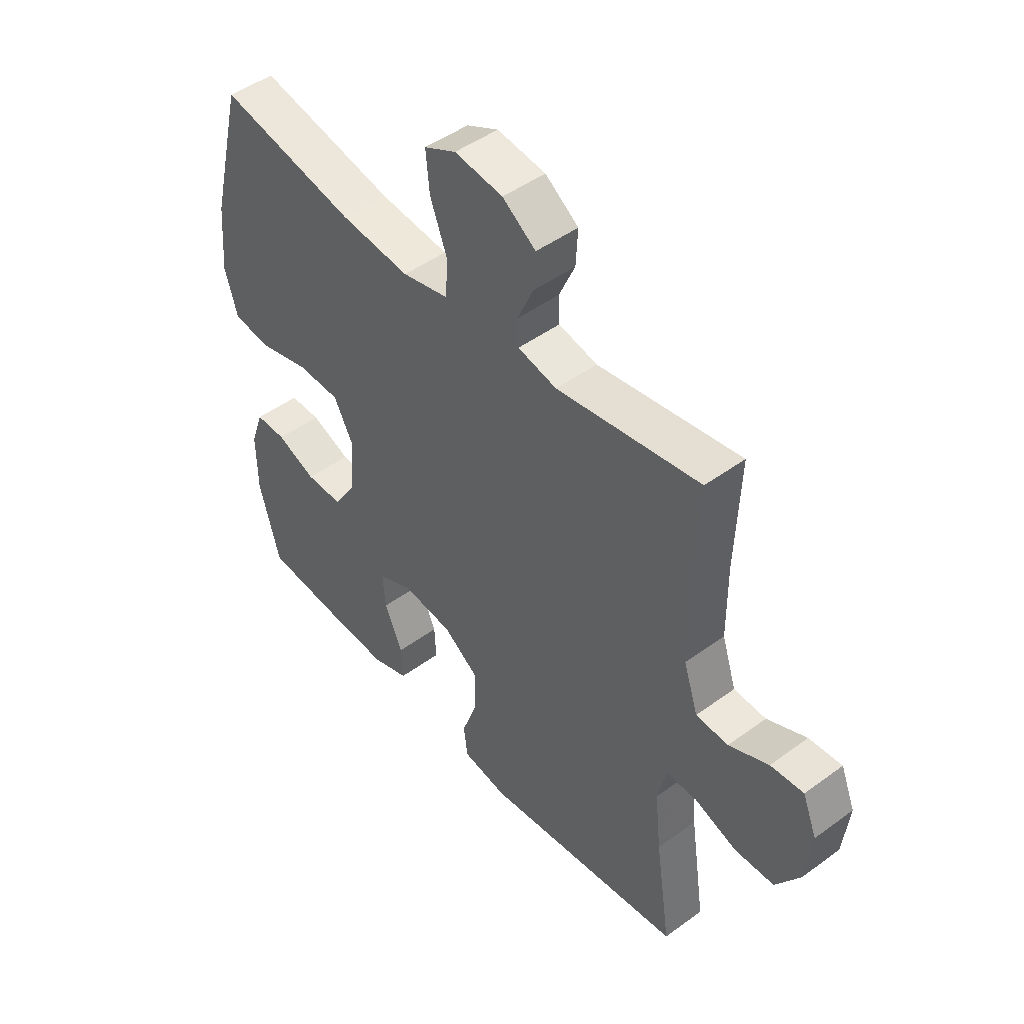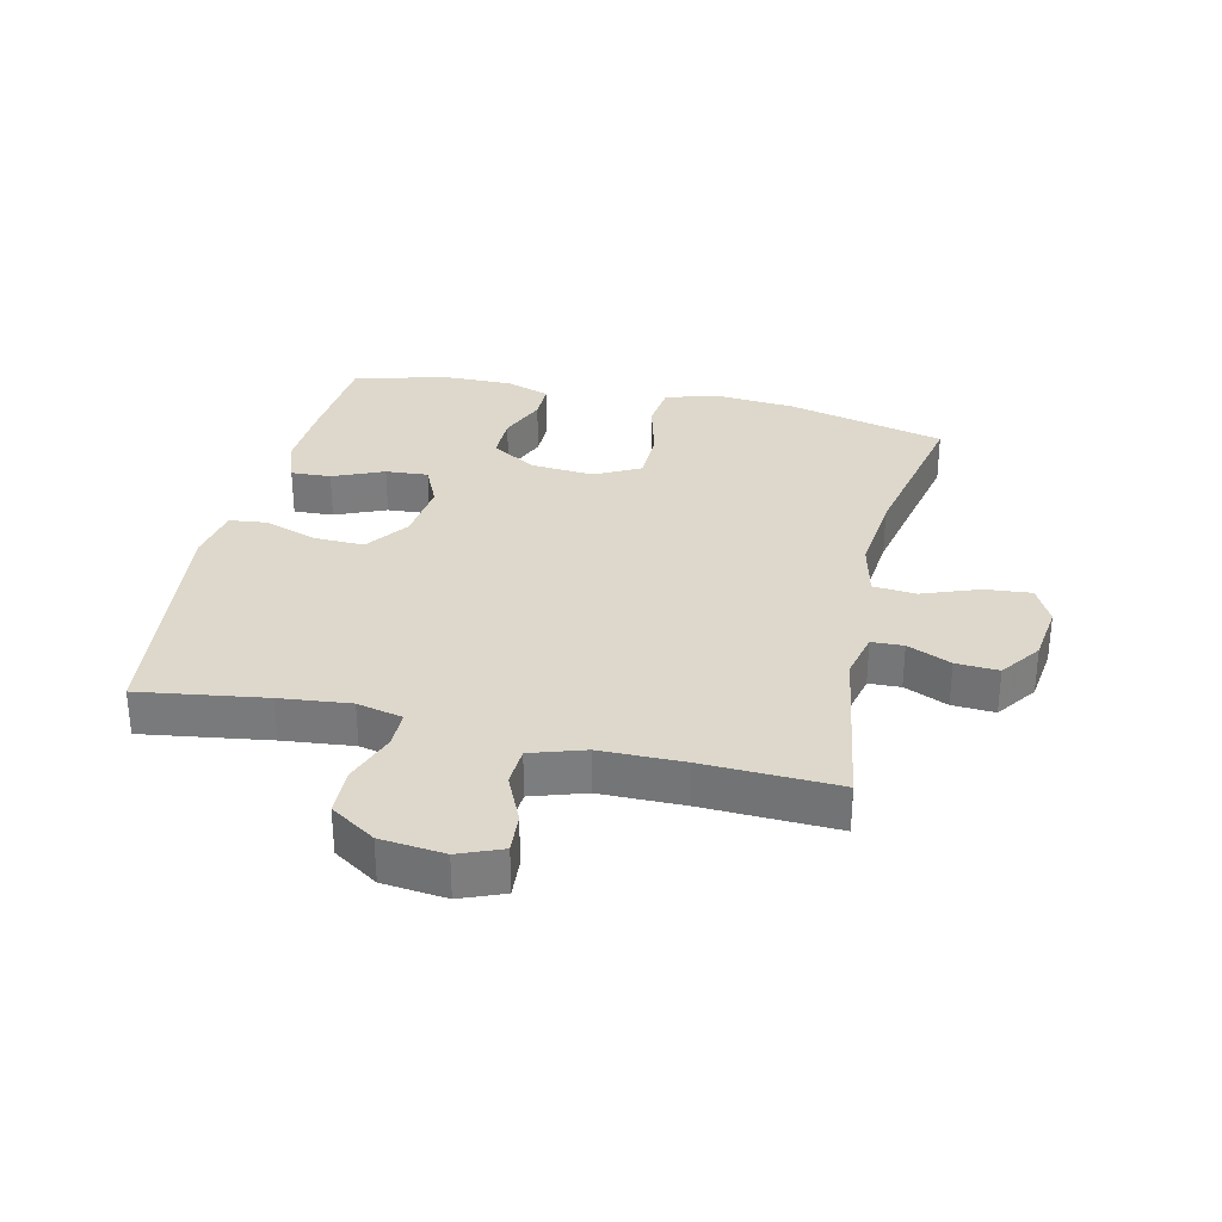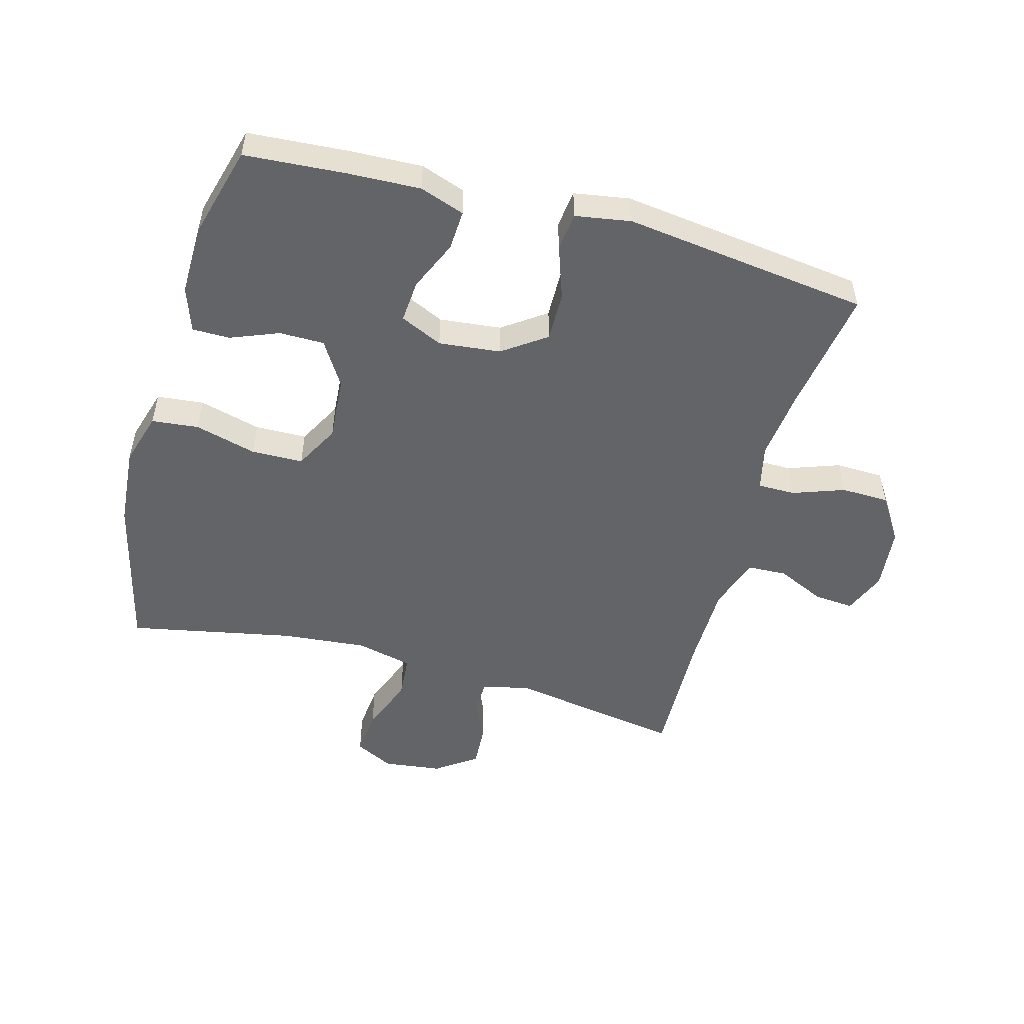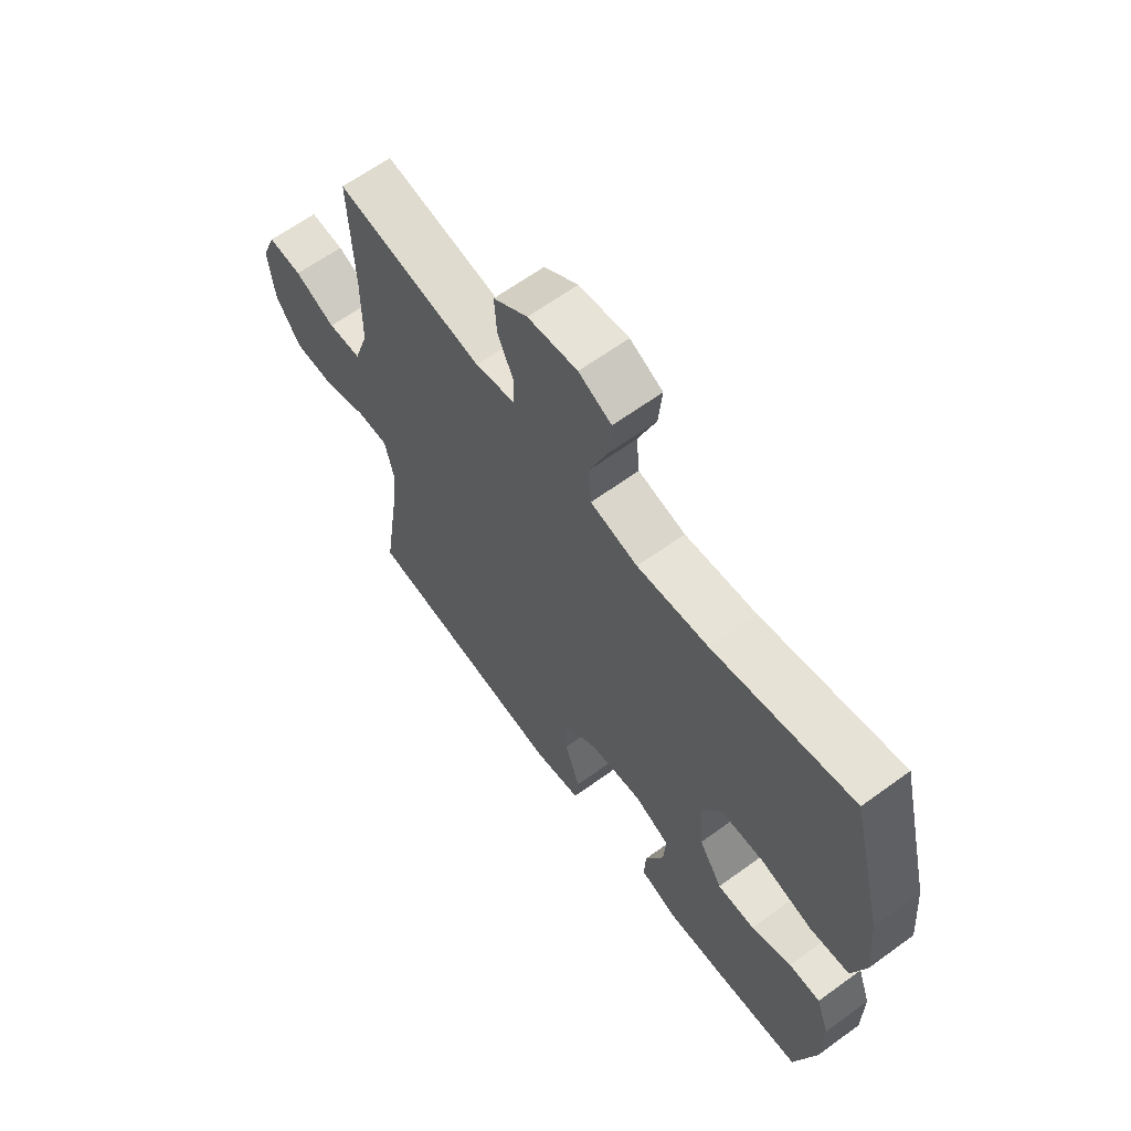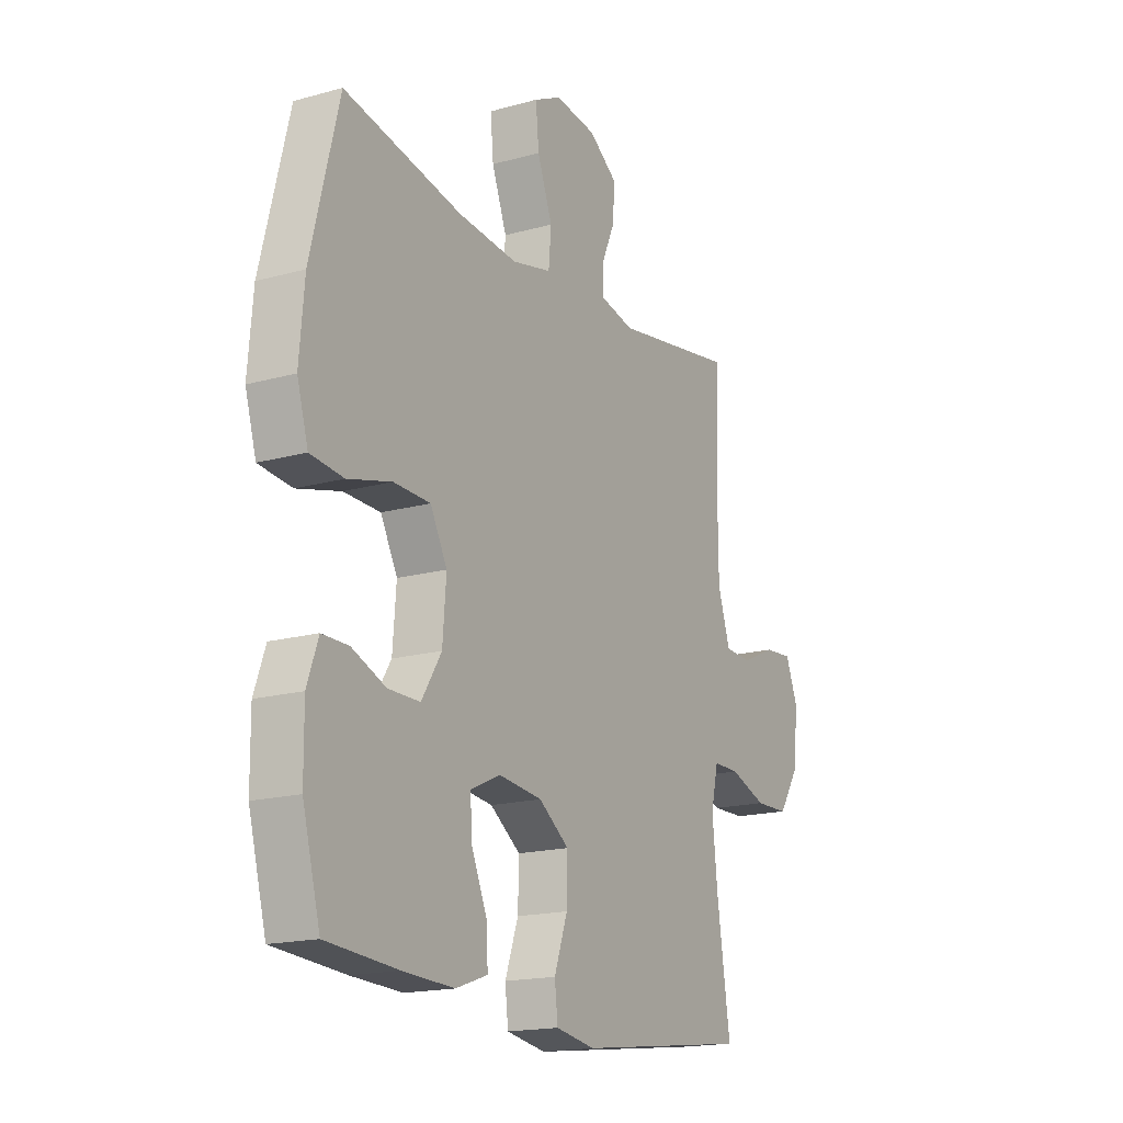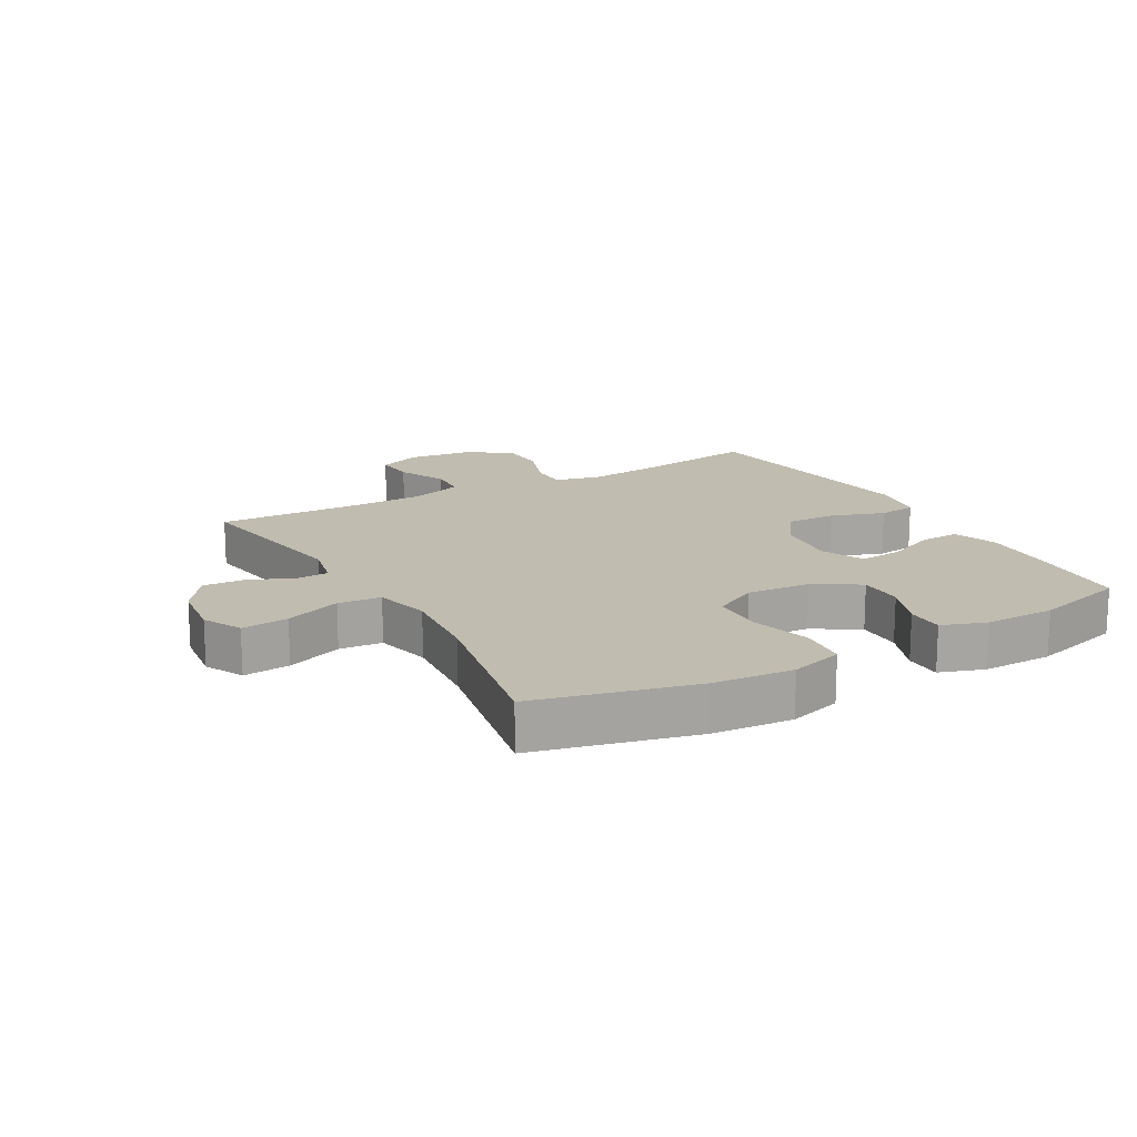
<metadata>
{"format":"obj","ext":"obj","renderer":"f3d","projection":"perspective","resolution":1024,"background":"white","views":[{"elev":47.3,"azim":-129.6,"up":"+Z"},{"elev":31.4,"azim":-77.0,"up":"+Y"},{"elev":-51.3,"azim":164.4,"up":"+Y"},{"elev":63.8,"azim":53.7,"up":"+Z"},{"elev":-17.3,"azim":119.1,"up":"+Z"},{"elev":16.4,"azim":60.3,"up":"+Y"}]}
</metadata>
<code>
v 0.5 0.07 -0.5
v 0.339 0.07 -0.512
v 0.223 0.07 -0.517
v 0.151 0.07 -0.492
v 0.154 0.07 -0.428
v 0.189 0.07 -0.347
v 0.194 0.07 -0.279
v 0.126 0.07 -0.248
v 0.027 0.07 -0.259
v -0.042 0.07 -0.308
v -0.04 0.07 -0.388
v -0.01 0.07 -0.473
v -0.017 0.07 -0.534
v -0.106 0.07 -0.549
v -0.5 0.07 -0.5
v -0.47 0.07 -0.298
v -0.458 0.07 -0.185
v -0.475 0.07 -0.112
v -0.535 0.07 -0.112
v -0.618 0.07 -0.142
v -0.695 0.07 -0.14
v -0.742 0.07 -0.068
v -0.753 0.07 0.034
v -0.725 0.07 0.103
v -0.661 0.07 0.098
v -0.584 0.07 0.063
v -0.521 0.07 0.066
v -0.493 0.07 0.152
v -0.492 0.07 0.286
v -0.5 0.07 0.5
v -0.221 0.07 0.455
v -0.145 0.07 0.472
v -0.143 0.07 0.523
v -0.174 0.07 0.593
v -0.178 0.07 0.661
v -0.113 0.07 0.707
v -0.019 0.07 0.719
v 0.043 0.07 0.688
v 0.036 0.07 0.613
v 0.002 0.07 0.523
v 0.008 0.07 0.454
v 0.098 0.07 0.433
v 0.234 0.07 0.446
v 0.5 0.07 0.5
v 0.563 0.07 0.246
v 0.574 0.07 0.117
v 0.549 0.07 0.032
v 0.474 0.07 0.024
v 0.375 0.07 0.05
v 0.292 0.07 0.048
v 0.254 0.07 -0.024
v 0.262 0.07 -0.126
v 0.307 0.07 -0.198
v 0.379 0.07 -0.198
v 0.456 0.07 -0.167
v 0.516 0.07 -0.167
v 0.541 0.07 -0.238
v 0.54 0.07 -0.351
v 0.5 0 -0.5
v 0.339 0 -0.512
v 0.223 0 -0.517
v 0.151 0 -0.492
v 0.154 0 -0.428
v 0.189 0 -0.347
v 0.194 0 -0.279
v 0.126 0 -0.248
v 0.027 0 -0.259
v -0.042 0 -0.308
v -0.04 0 -0.388
v -0.01 0 -0.473
v -0.017 0 -0.534
v -0.106 0 -0.549
v -0.5 0 -0.5
v -0.47 0 -0.298
v -0.458 0 -0.185
v -0.475 0 -0.112
v -0.535 0 -0.112
v -0.618 0 -0.142
v -0.695 0 -0.14
v -0.742 0 -0.068
v -0.753 0 0.034
v -0.725 0 0.103
v -0.661 0 0.098
v -0.584 0 0.063
v -0.521 0 0.066
v -0.493 0 0.152
v -0.492 0 0.286
v -0.5 0 0.5
v -0.221 0 0.455
v -0.145 0 0.472
v -0.143 0 0.523
v -0.174 0 0.593
v -0.178 0 0.661
v -0.113 0 0.707
v -0.019 0 0.719
v 0.043 0 0.688
v 0.036 0 0.613
v 0.002 0 0.523
v 0.008 0 0.454
v 0.098 0 0.433
v 0.234 0 0.446
v 0.5 0 0.5
v 0.563 0 0.246
v 0.574 0 0.117
v 0.549 0 0.032
v 0.474 0 0.024
v 0.375 0 0.05
v 0.292 0 0.048
v 0.254 0 -0.024
v 0.262 0 -0.126
v 0.307 0 -0.198
v 0.379 0 -0.198
v 0.456 0 -0.167
v 0.516 0 -0.167
v 0.541 0 -0.238
v 0.54 0 -0.351
f 4 5 6
f 3 4 6
f 2 3 6
f 1 2 6
f 58 1 6
f 57 58 6
f 56 57 6
f 55 56 6
f 54 55 6
f 53 54 6 7
f 52 53 7 8
f 51 52 8 9
f 50 51 9 10
f 47 48 49
f 46 47 49
f 45 46 49
f 44 45 49
f 43 44 49
f 42 43 49 50
f 41 42 50 10
f 38 39 40
f 37 38 40
f 36 37 40
f 35 36 40
f 34 35 40
f 33 34 40
f 40 41 10
f 33 40 10
f 32 33 10
f 29 30 31
f 32 10 11
f 31 32 11
f 29 31 11
f 28 29 11
f 24 25 26
f 23 24 26
f 22 23 26
f 21 22 26
f 20 21 26
f 19 20 26
f 18 19 26 27
f 14 15 16
f 13 14 16
f 12 13 16
f 11 12 16
f 11 16 17
f 18 27 28 11
f 11 17 18
f 64 63 62
f 64 62 61
f 64 61 60
f 64 60 59
f 64 59 116
f 64 116 115
f 64 115 114
f 64 114 113
f 64 113 112
f 65 64 112 111
f 66 65 111 110
f 67 66 110 109
f 68 67 109 108
f 107 106 105
f 107 105 104
f 107 104 103
f 107 103 102
f 107 102 101
f 108 107 101 100
f 68 108 100 99
f 98 97 96
f 98 96 95
f 98 95 94
f 98 94 93
f 98 93 92
f 98 92 91
f 68 99 98
f 68 98 91
f 68 91 90
f 89 88 87
f 69 68 90
f 69 90 89
f 69 89 87
f 69 87 86
f 84 83 82
f 84 82 81
f 84 81 80
f 84 80 79
f 84 79 78
f 84 78 77
f 85 84 77 76
f 74 73 72
f 74 72 71
f 74 71 70
f 74 70 69
f 75 74 69
f 69 86 85 76
f 76 75 69
f 1 59 60 2
f 2 60 61 3
f 3 61 62 4
f 4 62 63 5
f 5 63 64 6
f 6 64 65 7
f 7 65 66 8
f 8 66 67 9
f 9 67 68 10
f 10 68 69 11
f 11 69 70 12
f 12 70 71 13
f 13 71 72 14
f 14 72 73 15
f 15 73 74 16
f 16 74 75 17
f 17 75 76 18
f 18 76 77 19
f 19 77 78 20
f 20 78 79 21
f 21 79 80 22
f 22 80 81 23
f 23 81 82 24
f 24 82 83 25
f 25 83 84 26
f 26 84 85 27
f 27 85 86 28
f 28 86 87 29
f 29 87 88 30
f 30 88 89 31
f 31 89 90 32
f 32 90 91 33
f 33 91 92 34
f 34 92 93 35
f 35 93 94 36
f 36 94 95 37
f 37 95 96 38
f 38 96 97 39
f 39 97 98 40
f 40 98 99 41
f 41 99 100 42
f 42 100 101 43
f 43 101 102 44
f 44 102 103 45
f 45 103 104 46
f 46 104 105 47
f 47 105 106 48
f 48 106 107 49
f 49 107 108 50
f 50 108 109 51
f 51 109 110 52
f 52 110 111 53
f 53 111 112 54
f 54 112 113 55
f 55 113 114 56
f 56 114 115 57
f 57 115 116 58
f 58 116 59 1

</code>
